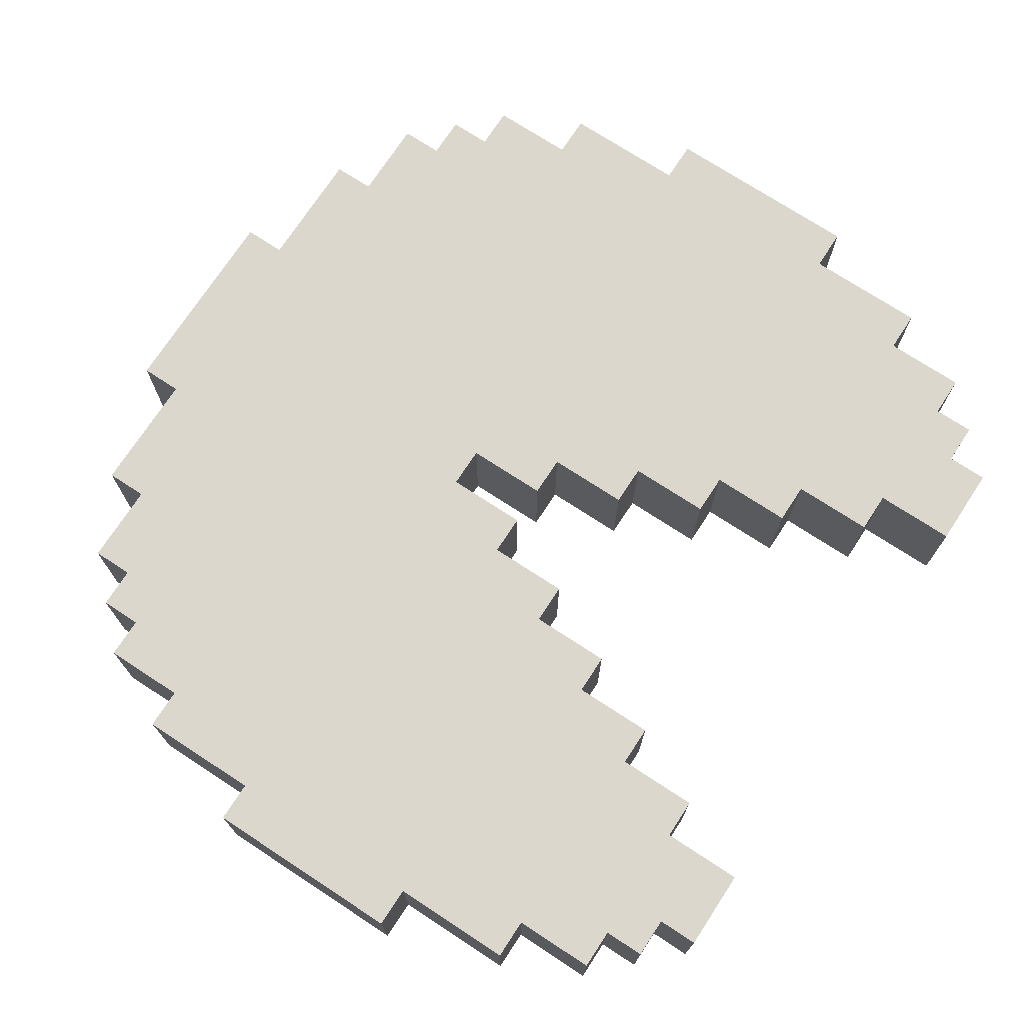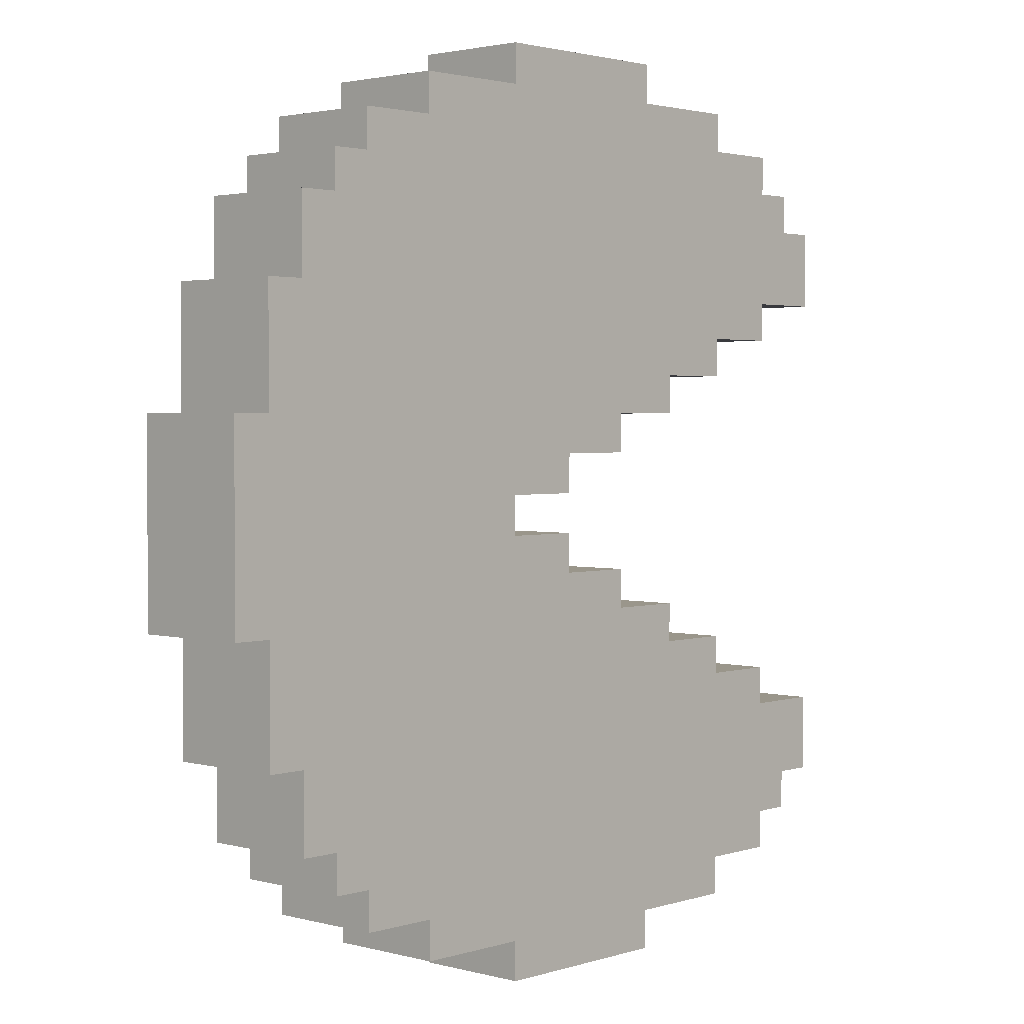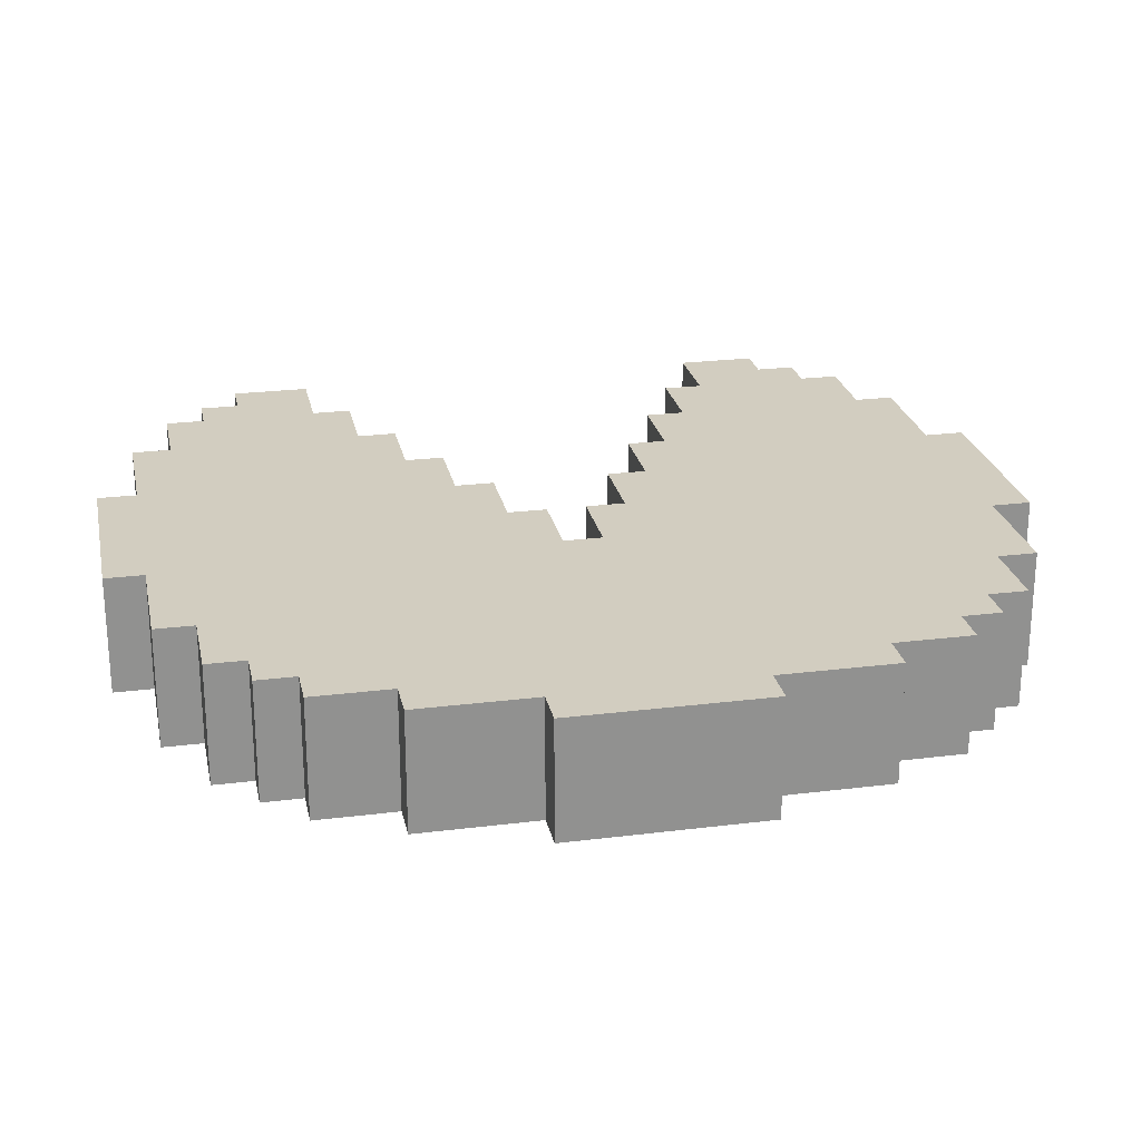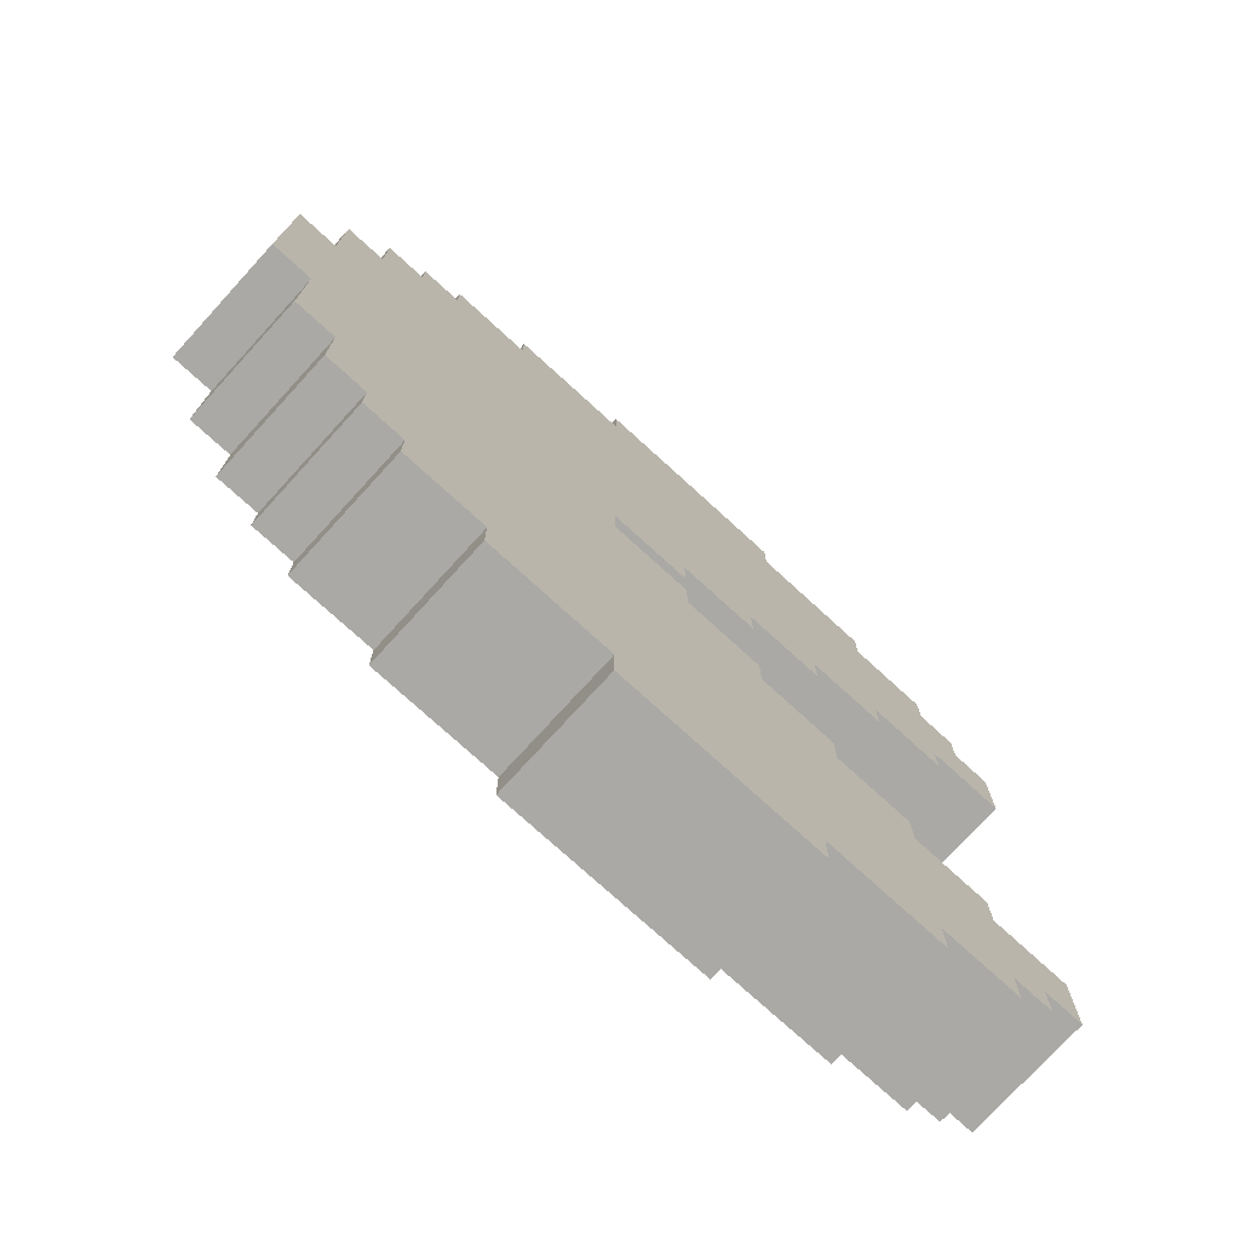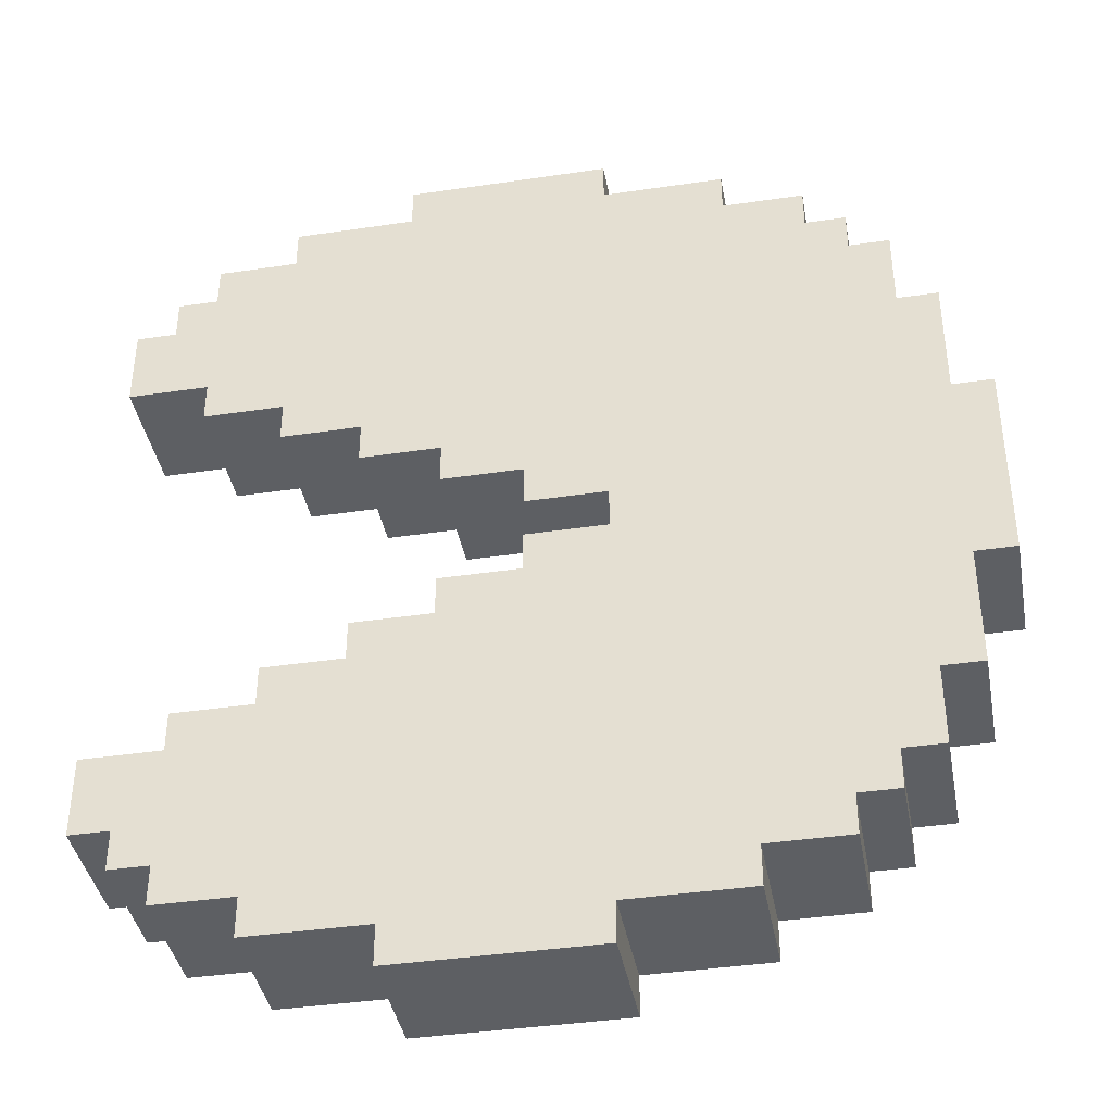
<metadata>
{"format":"obj","ext":"obj","renderer":"f3d","projection":"perspective","resolution":1024,"background":"white","views":[{"elev":73.1,"azim":33.2,"up":"+Y"},{"elev":2.3,"azim":-47.3,"up":"+Z"},{"elev":24.3,"azim":-101.6,"up":"+Y"},{"elev":-75.4,"azim":-42.4,"up":"+Z"},{"elev":-39.8,"azim":-169.6,"up":"+Z"}]}
</metadata>
<code>
v -11.5 0 2.5
v -11.5 0 -2.5
v -11.5 3 2.5
v -11.5 3 -2.5
v -10.5 0 5.5
v -10.5 0 2.5
v -10.5 0 -2.5
v -10.5 0 -5.5
v -10.5 3 5.5
v -10.5 3 2.5
v -10.5 3 -2.5
v -10.5 3 -5.5
v -9.5 0 7.5
v -9.5 0 5.5
v -9.5 0 -5.5
v -9.5 0 -7.5
v -9.5 3 7.5
v -9.5 3 5.5
v -9.5 3 -5.5
v -9.5 3 -7.5
v -8.5 0 8.5
v -8.5 0 7.5
v -8.5 0 -7.5
v -8.5 0 -8.5
v -8.5 3 8.5
v -8.5 3 7.5
v -8.5 3 -7.5
v -8.5 3 -8.5
v -7.5 0 9.5
v -7.5 0 8.5
v -7.5 0 -8.5
v -7.5 0 -9.5
v -7.5 3 9.5
v -7.5 3 8.5
v -7.5 3 -8.5
v -7.5 3 -9.5
v -5.5 0 10.5
v -5.5 0 9.5
v -5.5 0 -9.5
v -5.5 0 -10.5
v -5.5 3 10.5
v -5.5 3 9.5
v -5.5 3 -9.5
v -5.5 3 -10.5
v -2.5 0 11.5
v -2.5 0 10.5
v -2.5 0 -10.5
v -2.5 0 -11.5
v -2.5 3 11.5
v -2.5 3 10.5
v -2.5 3 -10.5
v -2.5 3 -11.5
v -2.5 0 0.5
v -2.5 0 -0.5
v -2.5 3 0.5
v -2.5 3 -0.5
v -0.5 0 1.5
v -0.5 0 0.5
v -0.5 0 -0.5
v -0.5 0 -1.5
v -0.5 3 1.5
v -0.5 3 0.5
v -0.5 3 -0.5
v -0.5 3 -1.5
v 1.5 0 2.5
v 1.5 0 1.5
v 1.5 0 -1.5
v 1.5 0 -2.5
v 1.5 3 2.5
v 1.5 3 1.5
v 1.5 3 -1.5
v 1.5 3 -2.5
v 2.5 0 11.5
v 2.5 0 10.5
v 2.5 0 -10.5
v 2.5 0 -11.5
v 2.5 3 11.5
v 2.5 3 10.5
v 2.5 3 -10.5
v 2.5 3 -11.5
v 3.5 0 3.5
v 3.5 0 2.5
v 3.5 0 -2.5
v 3.5 0 -3.5
v 3.5 3 3.5
v 3.5 3 2.5
v 3.5 3 -2.5
v 3.5 3 -3.5
v 5.5 0 10.5
v 5.5 0 9.5
v 5.5 0 4.5
v 5.5 0 3.5
v 5.5 0 -3.5
v 5.5 0 -4.5
v 5.5 0 -9.5
v 5.5 0 -10.5
v 5.5 3 10.5
v 5.5 3 9.5
v 5.5 3 4.5
v 5.5 3 3.5
v 5.5 3 -3.5
v 5.5 3 -4.5
v 5.5 3 -9.5
v 5.5 3 -10.5
v 7.5 0 9.5
v 7.5 0 8.5
v 7.5 0 5.5
v 7.5 0 4.5
v 7.5 0 -4.5
v 7.5 0 -5.5
v 7.5 0 -8.5
v 7.5 0 -9.5
v 7.5 3 9.5
v 7.5 3 8.5
v 7.5 3 5.5
v 7.5 3 4.5
v 7.5 3 -4.5
v 7.5 3 -5.5
v 7.5 3 -8.5
v 7.5 3 -9.5
v 8.5 0 8.5
v 8.5 0 7.5
v 8.5 0 -7.5
v 8.5 0 -8.5
v 8.5 3 8.5
v 8.5 3 7.5
v 8.5 3 -7.5
v 8.5 3 -8.5
v 9.5 0 7.5
v 9.5 0 5.5
v 9.5 0 -5.5
v 9.5 0 -7.5
v 9.5 3 7.5
v 9.5 3 5.5
v 9.5 3 -5.5
v 9.5 3 -7.5
v -2.5 0 11.5
v -2.5 3 11.5
v 2.5 0 11.5
v 2.5 3 11.5
v -5.5 0 10.5
v -5.5 3 10.5
v -2.5 0 10.5
v -2.5 3 10.5
v 2.5 0 10.5
v 2.5 3 10.5
v 5.5 0 10.5
v 5.5 3 10.5
v -7.5 0 9.5
v -7.5 3 9.5
v -5.5 0 9.5
v -5.5 3 9.5
v 5.5 0 9.5
v 5.5 3 9.5
v 7.5 0 9.5
v 7.5 3 9.5
v -8.5 0 8.5
v -8.5 3 8.5
v -7.5 0 8.5
v -7.5 3 8.5
v 7.5 0 8.5
v 7.5 3 8.5
v 8.5 0 8.5
v 8.5 3 8.5
v -9.5 0 7.5
v -9.5 3 7.5
v -8.5 0 7.5
v -8.5 3 7.5
v 8.5 0 7.5
v 8.5 3 7.5
v 9.5 0 7.5
v 9.5 3 7.5
v -10.5 0 5.5
v -10.5 3 5.5
v -9.5 0 5.5
v -9.5 3 5.5
v -11.5 0 2.5
v -11.5 3 2.5
v -10.5 0 2.5
v -10.5 3 2.5
v -2.5 0 -0.5
v -2.5 3 -0.5
v -0.5 0 -0.5
v -0.5 3 -0.5
v -0.5 0 -1.5
v -0.5 3 -1.5
v 1.5 0 -1.5
v 1.5 3 -1.5
v 1.5 0 -2.5
v 1.5 3 -2.5
v 3.5 0 -2.5
v 3.5 3 -2.5
v 3.5 0 -3.5
v 3.5 3 -3.5
v 5.5 0 -3.5
v 5.5 3 -3.5
v 5.5 0 -4.5
v 5.5 3 -4.5
v 7.5 0 -4.5
v 7.5 3 -4.5
v 7.5 0 -5.5
v 7.5 3 -5.5
v 9.5 0 -5.5
v 9.5 3 -5.5
v 7.5 0 5.5
v 7.5 3 5.5
v 9.5 0 5.5
v 9.5 3 5.5
v 5.5 0 4.5
v 5.5 3 4.5
v 7.5 0 4.5
v 7.5 3 4.5
v 3.5 0 3.5
v 3.5 3 3.5
v 5.5 0 3.5
v 5.5 3 3.5
v 1.5 0 2.5
v 1.5 3 2.5
v 3.5 0 2.5
v 3.5 3 2.5
v -0.5 0 1.5
v -0.5 3 1.5
v 1.5 0 1.5
v 1.5 3 1.5
v -2.5 0 0.5
v -2.5 3 0.5
v -0.5 0 0.5
v -0.5 3 0.5
v -11.5 0 -2.5
v -11.5 3 -2.5
v -10.5 0 -2.5
v -10.5 3 -2.5
v -10.5 0 -5.5
v -10.5 3 -5.5
v -9.5 0 -5.5
v -9.5 3 -5.5
v -9.5 0 -7.5
v -9.5 3 -7.5
v -8.5 0 -7.5
v -8.5 3 -7.5
v 8.5 0 -7.5
v 8.5 3 -7.5
v 9.5 0 -7.5
v 9.5 3 -7.5
v -8.5 0 -8.5
v -8.5 3 -8.5
v -7.5 0 -8.5
v -7.5 3 -8.5
v 7.5 0 -8.5
v 7.5 3 -8.5
v 8.5 0 -8.5
v 8.5 3 -8.5
v -7.5 0 -9.5
v -7.5 3 -9.5
v -5.5 0 -9.5
v -5.5 3 -9.5
v 5.5 0 -9.5
v 5.5 3 -9.5
v 7.5 0 -9.5
v 7.5 3 -9.5
v -5.5 0 -10.5
v -5.5 3 -10.5
v -2.5 0 -10.5
v -2.5 3 -10.5
v 2.5 0 -10.5
v 2.5 3 -10.5
v 5.5 0 -10.5
v 5.5 3 -10.5
v -2.5 0 -11.5
v -2.5 3 -11.5
v 2.5 0 -11.5
v 2.5 3 -11.5
v -2.5 0 11.5
v 2.5 0 11.5
v -5.5 0 10.5
v -2.5 0 10.5
v 2.5 0 10.5
v 5.5 0 10.5
v -7.5 0 9.5
v -5.5 0 9.5
v 5.5 0 9.5
v 7.5 0 9.5
v -8.5 0 8.5
v -7.5 0 8.5
v 7.5 0 8.5
v 8.5 0 8.5
v -9.5 0 7.5
v -8.5 0 7.5
v 8.5 0 7.5
v 9.5 0 7.5
v -10.5 0 5.5
v -9.5 0 5.5
v 7.5 0 5.5
v 9.5 0 5.5
v 5.5 0 4.5
v 7.5 0 4.5
v 3.5 0 3.5
v 5.5 0 3.5
v -11.5 0 2.5
v -10.5 0 2.5
v 1.5 0 2.5
v 3.5 0 2.5
v -0.5 0 1.5
v 1.5 0 1.5
v -2.5 0 0.5
v -0.5 0 0.5
v -2.5 0 -0.5
v -0.5 0 -0.5
v -0.5 0 -1.5
v 1.5 0 -1.5
v -11.5 0 -2.5
v -10.5 0 -2.5
v 1.5 0 -2.5
v 3.5 0 -2.5
v 3.5 0 -3.5
v 5.5 0 -3.5
v 5.5 0 -4.5
v 7.5 0 -4.5
v -10.5 0 -5.5
v -9.5 0 -5.5
v 7.5 0 -5.5
v 9.5 0 -5.5
v -9.5 0 -7.5
v -8.5 0 -7.5
v 8.5 0 -7.5
v 9.5 0 -7.5
v -8.5 0 -8.5
v -7.5 0 -8.5
v 7.5 0 -8.5
v 8.5 0 -8.5
v -7.5 0 -9.5
v -5.5 0 -9.5
v 5.5 0 -9.5
v 7.5 0 -9.5
v -5.5 0 -10.5
v -2.5 0 -10.5
v 2.5 0 -10.5
v 5.5 0 -10.5
v -2.5 0 -11.5
v 2.5 0 -11.5
v -2.5 3 11.5
v 2.5 3 11.5
v -5.5 3 10.5
v -2.5 3 10.5
v 2.5 3 10.5
v 5.5 3 10.5
v -7.5 3 9.5
v -5.5 3 9.5
v 5.5 3 9.5
v 7.5 3 9.5
v -8.5 3 8.5
v -7.5 3 8.5
v 7.5 3 8.5
v 8.5 3 8.5
v -9.5 3 7.5
v -8.5 3 7.5
v 8.5 3 7.5
v 9.5 3 7.5
v -10.5 3 5.5
v -9.5 3 5.5
v 7.5 3 5.5
v 9.5 3 5.5
v 5.5 3 4.5
v 7.5 3 4.5
v 3.5 3 3.5
v 5.5 3 3.5
v -11.5 3 2.5
v -10.5 3 2.5
v 1.5 3 2.5
v 3.5 3 2.5
v -0.5 3 1.5
v 1.5 3 1.5
v -2.5 3 0.5
v -0.5 3 0.5
v -2.5 3 -0.5
v -0.5 3 -0.5
v -0.5 3 -1.5
v 1.5 3 -1.5
v -11.5 3 -2.5
v -10.5 3 -2.5
v 1.5 3 -2.5
v 3.5 3 -2.5
v 3.5 3 -3.5
v 5.5 3 -3.5
v 5.5 3 -4.5
v 7.5 3 -4.5
v -10.5 3 -5.5
v -9.5 3 -5.5
v 7.5 3 -5.5
v 9.5 3 -5.5
v -9.5 3 -7.5
v -8.5 3 -7.5
v 8.5 3 -7.5
v 9.5 3 -7.5
v -8.5 3 -8.5
v -7.5 3 -8.5
v 7.5 3 -8.5
v 8.5 3 -8.5
v -7.5 3 -9.5
v -5.5 3 -9.5
v 5.5 3 -9.5
v 7.5 3 -9.5
v -5.5 3 -10.5
v -2.5 3 -10.5
v 2.5 3 -10.5
v 5.5 3 -10.5
v -2.5 3 -11.5
v 2.5 3 -11.5
f 3 2 1
f 4 2 3
f 9 6 5
f 10 6 9
f 11 8 7
f 12 8 11
f 17 14 13
f 18 14 17
f 19 16 15
f 20 16 19
f 25 22 21
f 26 22 25
f 27 24 23
f 28 24 27
f 33 30 29
f 34 30 33
f 35 32 31
f 36 32 35
f 41 38 37
f 42 38 41
f 43 40 39
f 44 40 43
f 49 46 45
f 50 46 49
f 51 48 47
f 52 48 51
f 53 54 55
f 55 54 56
f 57 58 61
f 61 58 62
f 59 60 63
f 63 60 64
f 65 66 69
f 69 66 70
f 67 68 71
f 71 68 72
f 73 74 77
f 77 74 78
f 75 76 79
f 79 76 80
f 81 82 85
f 85 82 86
f 83 84 87
f 87 84 88
f 89 90 97
f 97 90 98
f 91 92 99
f 99 92 100
f 93 94 101
f 101 94 102
f 95 96 103
f 103 96 104
f 105 106 113
f 113 106 114
f 107 108 115
f 115 108 116
f 109 110 117
f 117 110 118
f 111 112 119
f 119 112 120
f 121 122 125
f 125 122 126
f 123 124 127
f 127 124 128
f 129 130 133
f 133 130 134
f 131 132 135
f 135 132 136
f 139 138 137
f 140 138 139
f 143 142 141
f 144 142 143
f 147 146 145
f 148 146 147
f 151 150 149
f 152 150 151
f 155 154 153
f 156 154 155
f 159 158 157
f 160 158 159
f 163 162 161
f 164 162 163
f 167 166 165
f 168 166 167
f 171 170 169
f 172 170 171
f 175 174 173
f 176 174 175
f 179 178 177
f 180 178 179
f 183 182 181
f 184 182 183
f 187 186 185
f 188 186 187
f 191 190 189
f 192 190 191
f 195 194 193
f 196 194 195
f 199 198 197
f 200 198 199
f 203 202 201
f 204 202 203
f 205 206 207
f 207 206 208
f 209 210 211
f 211 210 212
f 213 214 215
f 215 214 216
f 217 218 219
f 219 218 220
f 221 222 223
f 223 222 224
f 225 226 227
f 227 226 228
f 229 230 231
f 231 230 232
f 233 234 235
f 235 234 236
f 237 238 239
f 239 238 240
f 241 242 243
f 243 242 244
f 245 246 247
f 247 246 248
f 249 250 251
f 251 250 252
f 253 254 255
f 255 254 256
f 257 258 259
f 259 258 260
f 261 262 263
f 263 262 264
f 265 266 267
f 267 266 268
f 269 270 271
f 271 270 272
f 276 274 273
f 277 274 276
f 280 276 275
f 280 278 277
f 280 277 276
f 281 278 280
f 284 280 279
f 284 282 281
f 284 281 280
f 285 282 284
f 288 284 283
f 288 286 285
f 288 285 284
f 289 286 288
f 292 288 287
f 292 290 289
f 292 289 288
f 293 290 292
f 294 290 293
f 295 292 291
f 295 293 292
f 296 293 295
f 297 295 291
f 298 295 297
f 300 297 291
f 301 297 300
f 302 297 301
f 303 300 299
f 303 301 300
f 304 301 303
f 305 303 299
f 306 303 305
f 307 305 299
f 309 308 307
f 311 309 307
f 311 310 309
f 311 307 299
f 312 310 311
f 313 310 312
f 315 313 312
f 315 314 313
f 317 316 315
f 319 317 315
f 319 318 317
f 319 315 312
f 320 318 319
f 321 318 320
f 323 321 320
f 323 322 321
f 324 322 323
f 325 322 324
f 326 322 325
f 327 325 324
f 328 325 327
f 329 325 328
f 330 325 329
f 331 329 328
f 332 329 331
f 333 329 332
f 334 329 333
f 335 333 332
f 336 333 335
f 337 333 336
f 338 333 337
f 339 337 336
f 340 337 339
f 341 342 344
f 344 342 345
f 343 344 348
f 345 346 348
f 344 345 348
f 348 346 349
f 347 348 352
f 349 350 352
f 348 349 352
f 352 350 353
f 351 352 356
f 353 354 356
f 352 353 356
f 356 354 357
f 355 356 360
f 357 358 360
f 356 357 360
f 360 358 361
f 361 358 362
f 359 360 363
f 360 361 363
f 363 361 364
f 359 363 365
f 365 363 366
f 359 365 368
f 368 365 369
f 369 365 370
f 367 368 371
f 368 369 371
f 371 369 372
f 367 371 373
f 373 371 374
f 367 373 375
f 375 376 377
f 375 377 379
f 377 378 379
f 367 375 379
f 379 378 380
f 380 378 381
f 380 381 383
f 381 382 383
f 383 384 385
f 383 385 387
f 385 386 387
f 380 383 387
f 387 386 388
f 388 386 389
f 388 389 391
f 389 390 391
f 391 390 392
f 392 390 393
f 393 390 394
f 392 393 395
f 395 393 396
f 396 393 397
f 397 393 398
f 396 397 399
f 399 397 400
f 400 397 401
f 401 397 402
f 400 401 403
f 403 401 404
f 404 401 405
f 405 401 406
f 404 405 407
f 407 405 408

</code>
